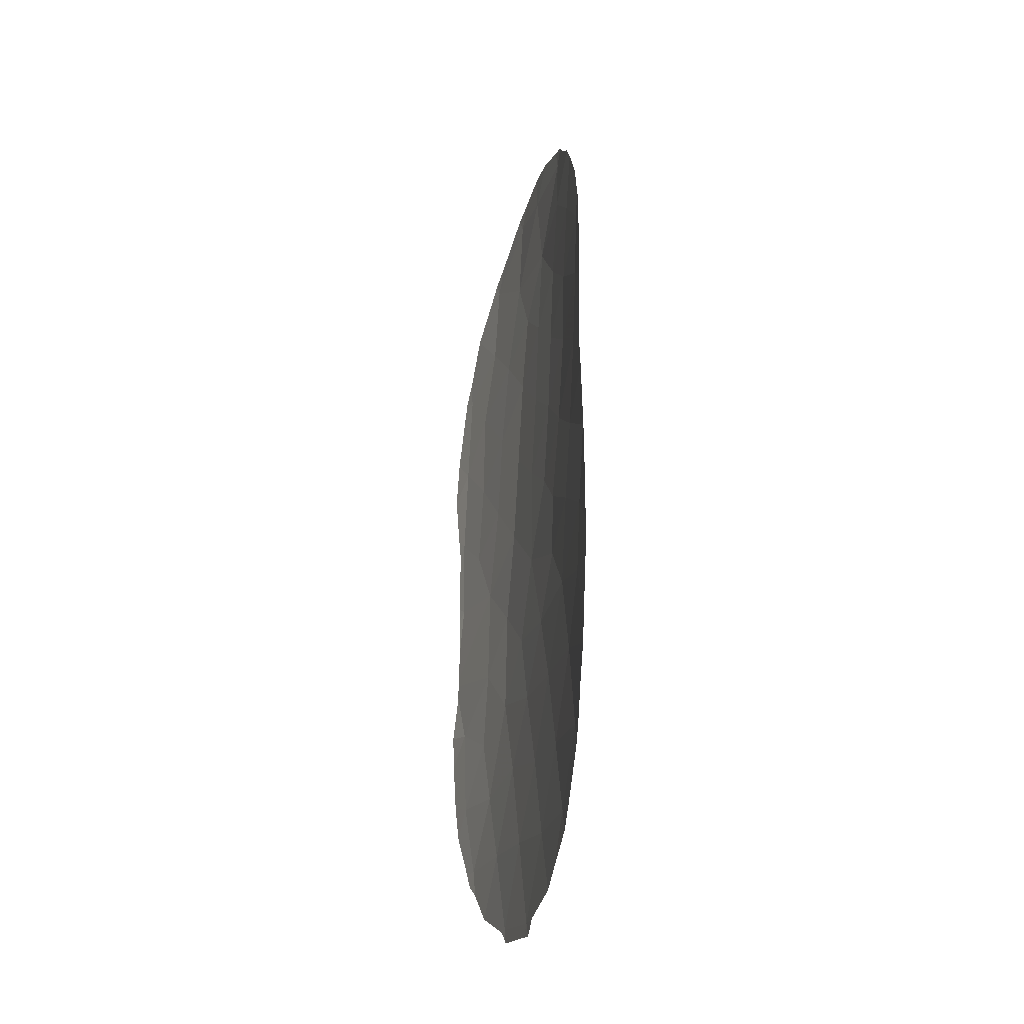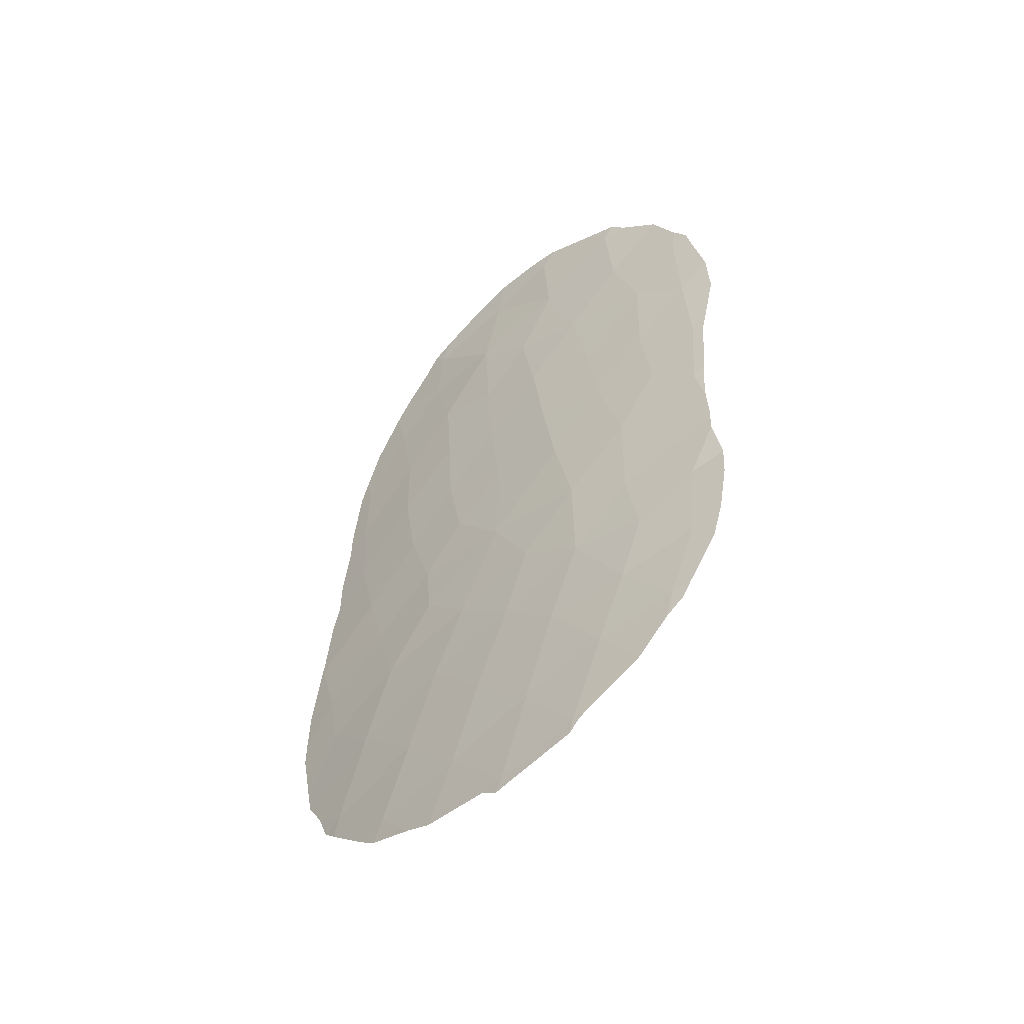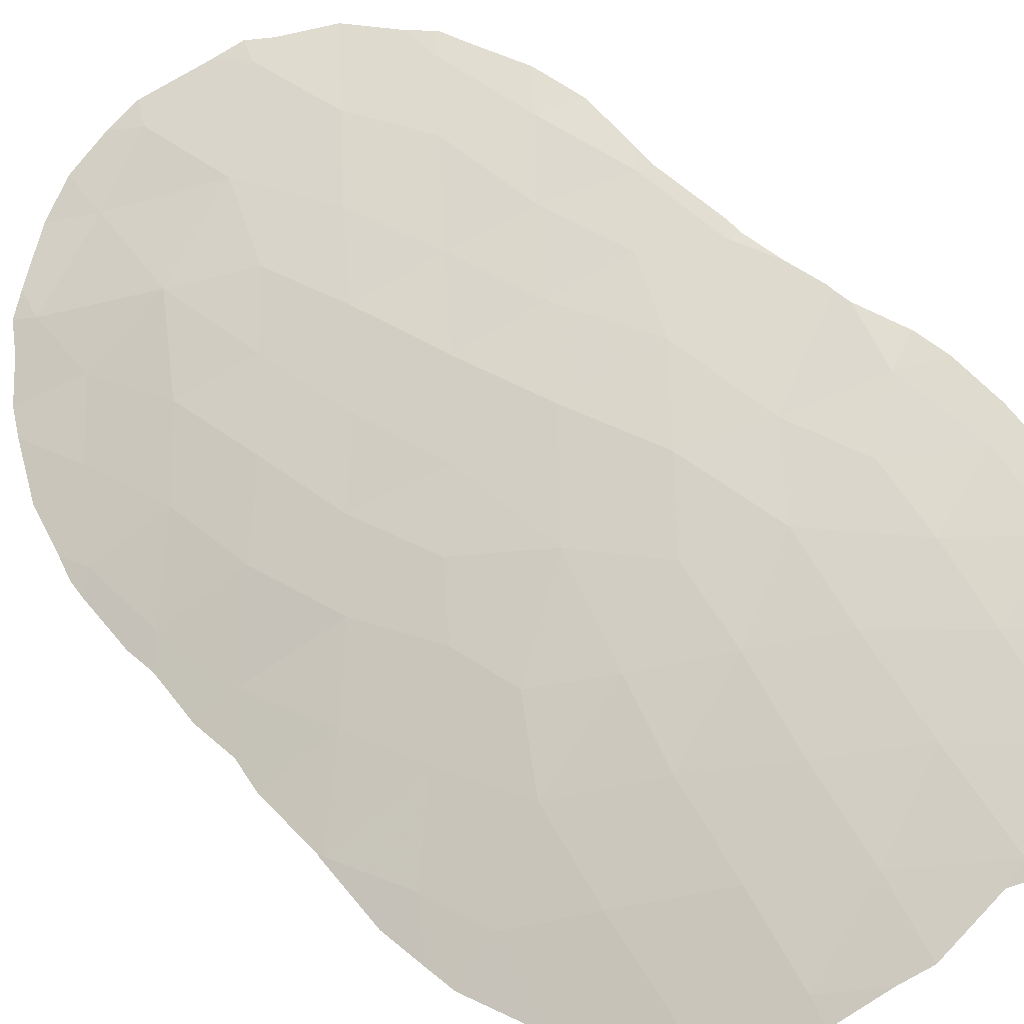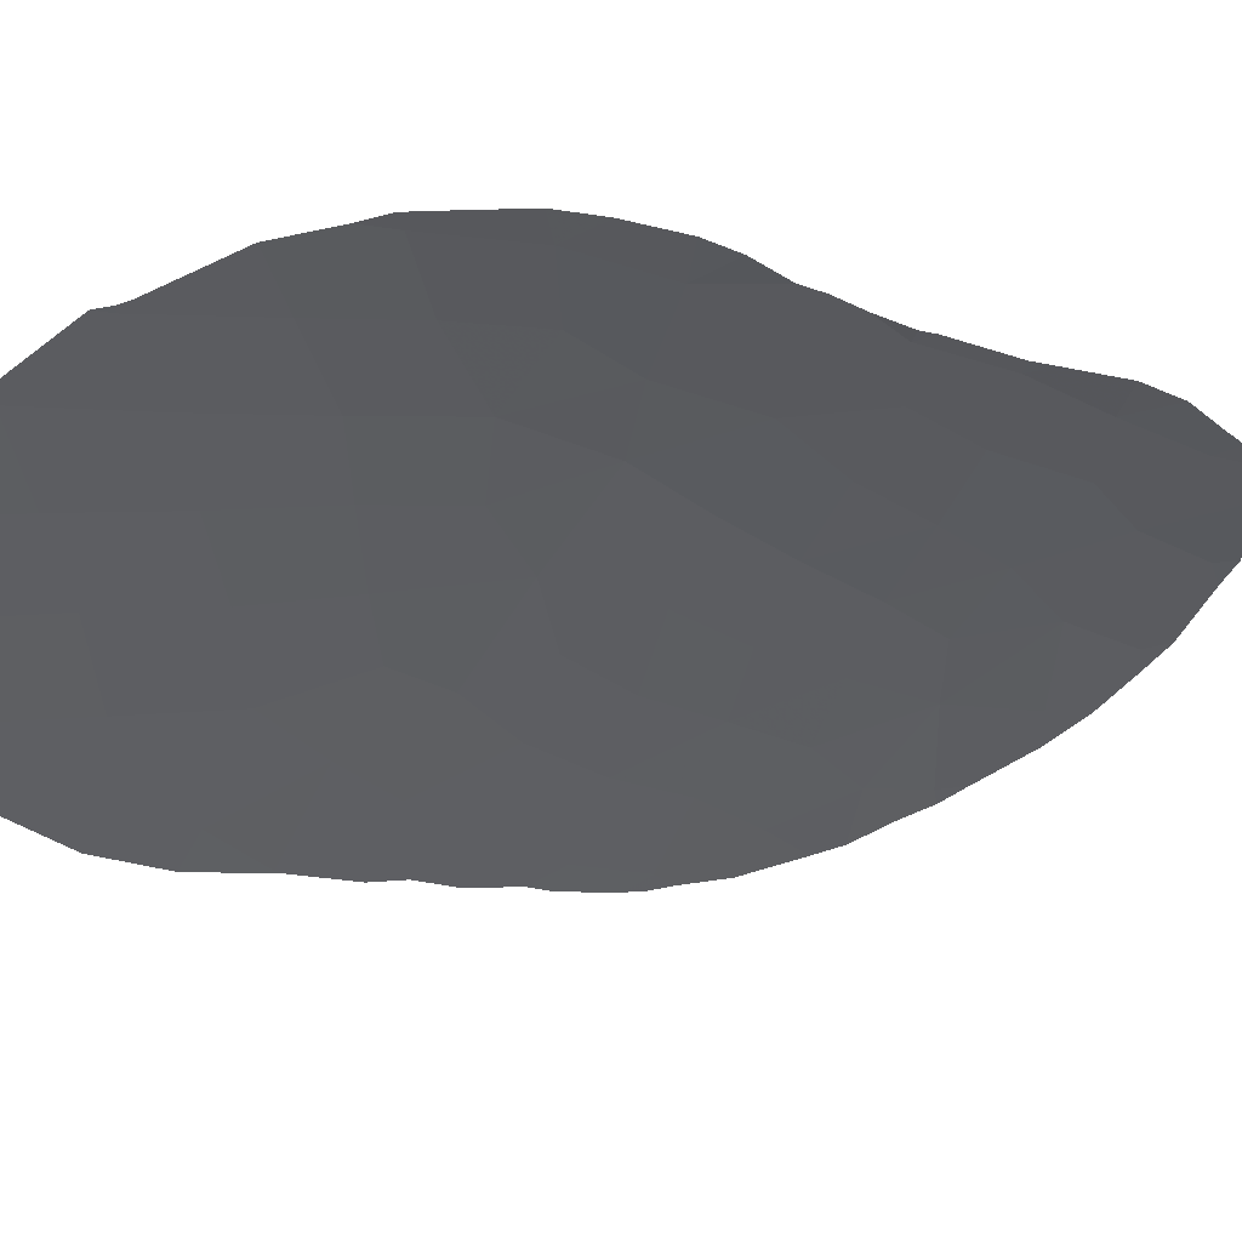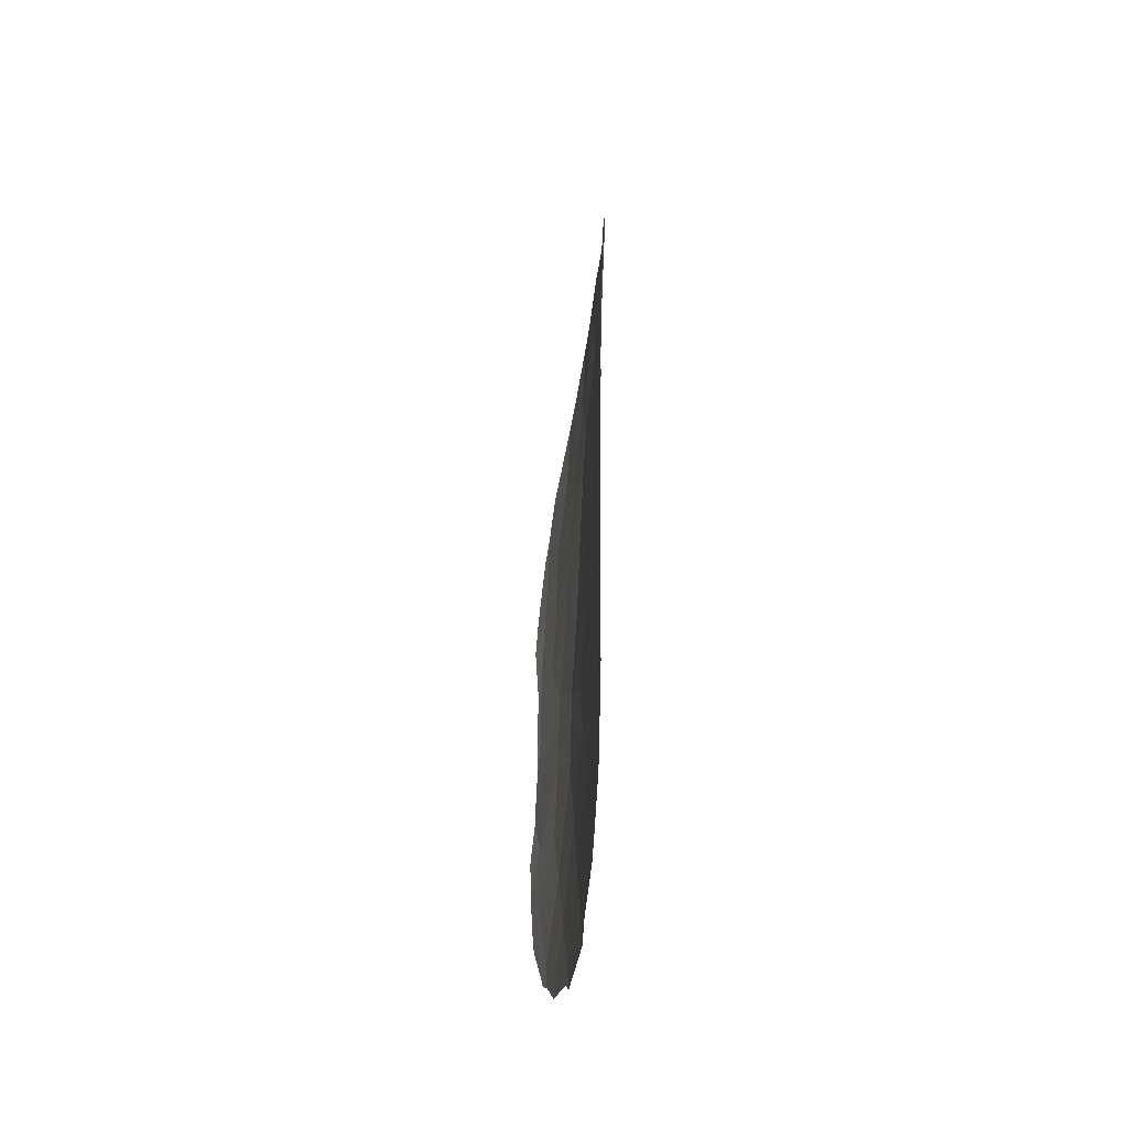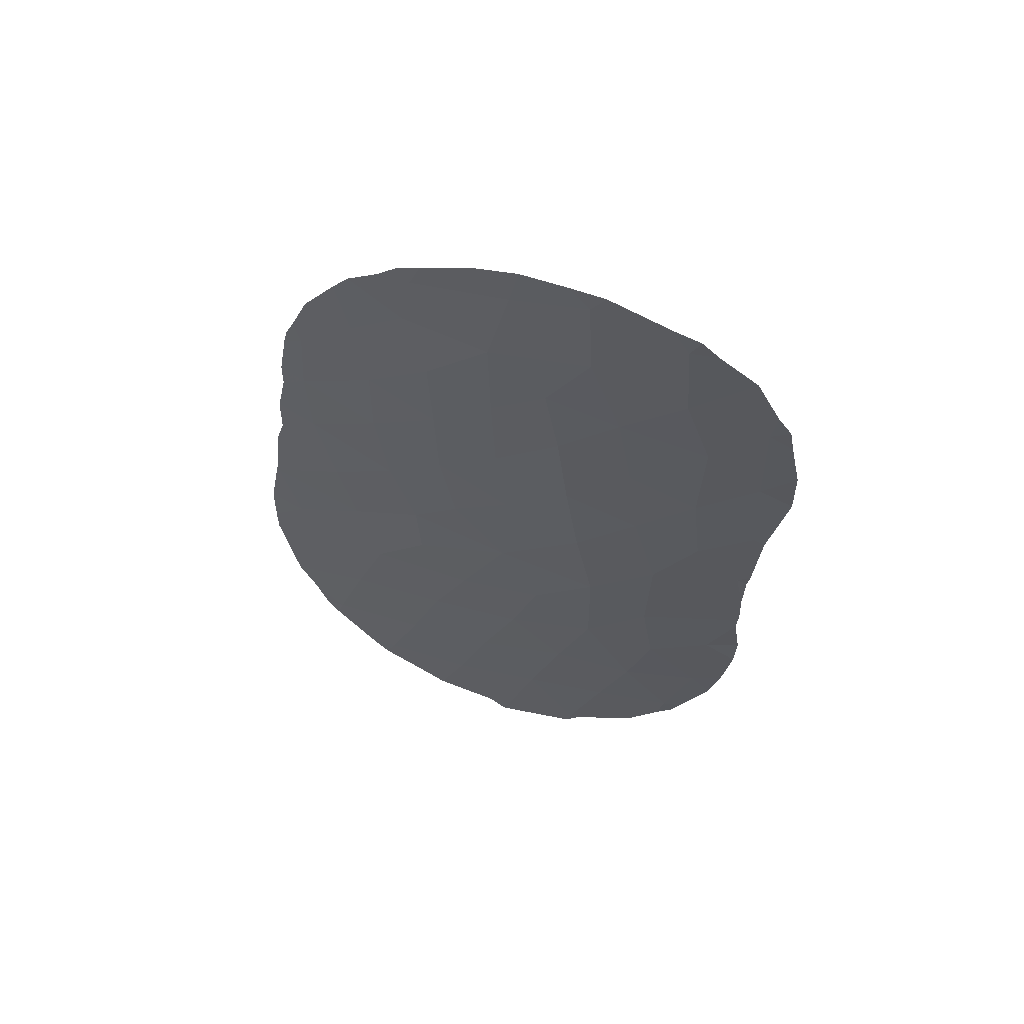
<metadata>
{"format":"obj","ext":"obj","renderer":"f3d","projection":"perspective","resolution":1024,"background":"white","views":[{"elev":-28.3,"azim":50.2,"up":"+Z"},{"elev":-57.3,"azim":-164.8,"up":"+Z"},{"elev":48.0,"azim":132.5,"up":"+Y"},{"elev":-17.3,"azim":-136.5,"up":"+Y"},{"elev":-47.4,"azim":57.6,"up":"+Z"},{"elev":59.1,"azim":172.3,"up":"+Z"}]}
</metadata>
<code>
v 12.85 54.06 10.89
v 15.37 53.25 23.16
v 17.15 52.25 23.4
v 10.63 54.84 7.192
v 16.19 52.37 6.23
v 18.11 51.33 6.004
v 9.231 55.51 17.37
v 10.45 55.07 16.36
v 11.74 54.46 8.785
v 10.59 55.15 20.84
v 16.6 52.46 19.55
v 11.18 55.03 22.73
v 16.94 52.48 24.95
v 19.48 50.81 21
v 15.53 52.75 8.255
v 14.21 53.46 12.06
v 11.47 54.6 12.29
v 14.78 53.15 10.24
v 9.34 55.53 19.67
v 16.79 52.11 9.896
v 13.58 53.9 17.75
v 18.21 51.32 11.53
v 19.5 50.64 17.24
v 17.18 51.96 14.44
v 11.33 55.06 24.87
v 13.83 53.84 19.95
v 16.52 52.42 17.48
v 16.19 52.55 15.51
v 17.73 51.7 16.31
v 13.33 54.28 25.73
v 12.39 54.16 7.028
v 17.46 51.72 7.888
v 14.14 53.77 21.88
v 20.2 50.1 12.36
v 11.95 54.53 17.01
v 14.97 53.19 16.48
v 11.41 54.71 14.75
v 19.95 50.24 10.82
v 11.2 54.68 10.46
v 12.87 54.1 13.36
v 13.28 53.99 15.57
v 16.04 52.53 11.66
v 18.01 51.68 20.35
v 18.3 51.56 22.31
v 14.93 53.48 25.29
v 9.408 55.61 22.12
v 13.24 54.24 23.59
v 12.54 54.42 21.37
v 12.19 54.48 19.2
v 20.63 49.87 14.11
v 9.814 55.14 11.25
v 13.14 53.81 4.923
v 16.7 52.48 21.58
v 15.21 53.13 18.59
v 17.08 52.01 12.93
v 19.58 50.67 19.17
v 18.01 51.63 18.43
v 18.69 51.04 13.44
v 10.01 55.05 9.094
v 14.9 53 4.534
v 15.05 53.08 13.89
v 10.67 55.04 18.42
v 15.31 53.15 20.81
v 19.09 50.85 15.22
v 19.49 50.51 7.381
v 18.86 50.93 9.519
v 9.407 55.39 15.2
v 14.25 53.34 6.71
v 13.56 53.71 8.902
v 20.65 49.86 14.23
v 20.49 49.96 15.78
v 9.534 55.19 8.451
v 10.2 54.97 7.247
v 9.279 55.29 9.389
v 16.78 52.04 4.671
v 17.35 51.74 4.989
v 8.973 55.58 17.18
v 9.108 55.48 15.41
v 13.22 53.77 4.575
v 14.72 53.09 4.258
v 10.41 54.9 6.856
v 10.72 55.26 24.88
v 11.1 55.17 25.33
v 20.31 50.1 16.52
v 11.71 54.94 25.59
v 10.81 54.76 6.508
v 14.74 53.63 26.34
v 15.61 53.18 26.1
v 13.77 54.1 26.31
v 18.33 51.19 5.456
v 8.988 55.75 22.37
v 9.296 55.67 22.87
v 11.53 54.47 5.68
v 16.72 52.62 25.57
v 8.566 55.72 19.14
v 8.86 55.61 17.71
v 20.54 49.83 8.73
v 20.16 50.08 7.963
v 13.04 53.85 4.812
v 9.161 55.42 13.17
v 9.179 55.41 13.01
v 20.94 49.6 10.83
v 20.94 49.62 11.48
v 15.4 52.75 4.495
v 15.03 52.94 4.189
v 13.02 54.43 26.22
v 17.19 52.36 25.33
v 20.63 49.78 9.16
v 19.62 50.75 21.62
v 19.26 51.01 22.65
v 20.29 50.14 17.54
v 20.08 50.33 18.74
v 12.87 53.92 4.947
v 19.88 50.54 20.71
v 19.8 50.61 21.13
v 9.85 55.52 24.06
v 8.867 55.75 21.72
v 20.07 50.36 19.41
v 9.163 55.45 15.05
v 20.69 49.83 14.05
v 20.92 49.63 12.53
v 20.68 49.84 14.13
v 19.89 50.24 7.204
v 19.61 50.43 6.853
v 18.58 51.45 23.75
v 18.24 51.66 24.25
v 9.195 55.39 12.63
v 18.72 50.96 5.846
v 8.604 55.78 20.4
v 9.019 55.37 11.47
v 9.197 55.43 14.09
v 17.6 52.08 24.84
v 9.065 55.37 10.64
f 64 50 70
f 64 70 71
f 4 59 72
f 4 72 73
f 59 74 72
f 6 5 75
f 6 75 76
f 67 7 77
f 67 77 78
f 9 59 4
f 60 52 79
f 60 79 80
f 10 49 48
f 69 68 15
f 15 18 69
f 4 73 81
f 25 83 82
f 2 3 13
f 55 22 58
f 23 64 71
f 23 71 84
f 25 85 83
f 9 31 69
f 27 36 28
f 28 29 27
f 4 81 86
f 45 88 87
f 30 45 87
f 30 87 89
f 12 46 10
f 6 76 90
f 46 92 91
f 31 4 86
f 31 86 93
f 45 13 94
f 45 94 88
f 18 15 20
f 33 47 48
f 15 32 20
f 62 19 7
f 7 19 95
f 7 95 96
f 66 65 98
f 66 98 97
f 52 99 79
f 17 37 100
f 17 100 101
f 34 38 102
f 34 102 103
f 60 105 104
f 25 30 106
f 25 106 85
f 1 18 16
f 8 67 37
f 35 8 37
f 64 23 29
f 13 107 94
f 38 34 22
f 38 108 102
f 45 30 47
f 36 27 54
f 15 5 32
f 5 6 32
f 21 54 26
f 2 33 63
f 49 62 35
f 14 43 56
f 44 14 109
f 44 109 110
f 9 1 39
f 1 17 39
f 59 9 39
f 5 60 104
f 5 104 75
f 9 4 31
f 5 15 68
f 68 60 5
f 31 52 68
f 56 23 111
f 56 111 112
f 23 84 111
f 28 36 61
f 21 35 41
f 35 37 41
f 36 21 41
f 41 61 36
f 41 40 61
f 37 40 41
f 52 113 99
f 18 20 42
f 20 22 42
f 16 42 61
f 42 16 18
f 27 29 57
f 66 20 32
f 43 14 44
f 10 48 12
f 2 53 3
f 44 3 53
f 12 48 47
f 26 49 21
f 14 114 115
f 12 25 82
f 12 82 116
f 46 12 116
f 46 116 92
f 46 91 117
f 14 56 118
f 14 118 114
f 67 78 119
f 25 47 30
f 33 48 26
f 47 25 12
f 50 34 121
f 50 121 120
f 7 96 77
f 50 120 122
f 65 124 123
f 14 115 109
f 49 26 48
f 54 21 36
f 56 112 118
f 44 53 43
f 43 53 11
f 47 33 2
f 54 27 11
f 22 55 42
f 54 63 26
f 63 54 11
f 2 63 53
f 63 33 26
f 63 11 53
f 62 7 8
f 35 21 49
f 8 35 62
f 57 23 56
f 23 57 29
f 44 110 125
f 3 44 125
f 3 125 126
f 58 34 50
f 58 50 64
f 39 51 59
f 51 17 101
f 51 101 127
f 31 68 69
f 68 52 60
f 52 31 93
f 52 93 113
f 34 103 121
f 61 42 55
f 27 57 11
f 57 56 43
f 57 43 11
f 6 90 128
f 30 89 106
f 19 129 95
f 50 122 70
f 16 61 40
f 19 62 10
f 64 24 58
f 62 49 10
f 24 28 61
f 24 61 55
f 1 69 18
f 65 6 128
f 65 128 124
f 29 28 24
f 17 40 37
f 51 127 130
f 29 24 64
f 6 65 32
f 66 32 65
f 58 24 55
f 60 80 105
f 2 13 45
f 66 22 20
f 37 67 131
f 37 131 100
f 34 58 22
f 38 66 97
f 38 97 108
f 67 119 131
f 7 67 8
f 22 66 38
f 47 2 45
f 13 3 126
f 13 126 132
f 13 132 107
f 1 16 40
f 17 1 40
f 51 39 17
f 69 1 9
f 65 123 98
f 59 51 133
f 59 133 74
f 19 46 117
f 19 117 129
f 46 19 10
f 51 130 133

</code>
